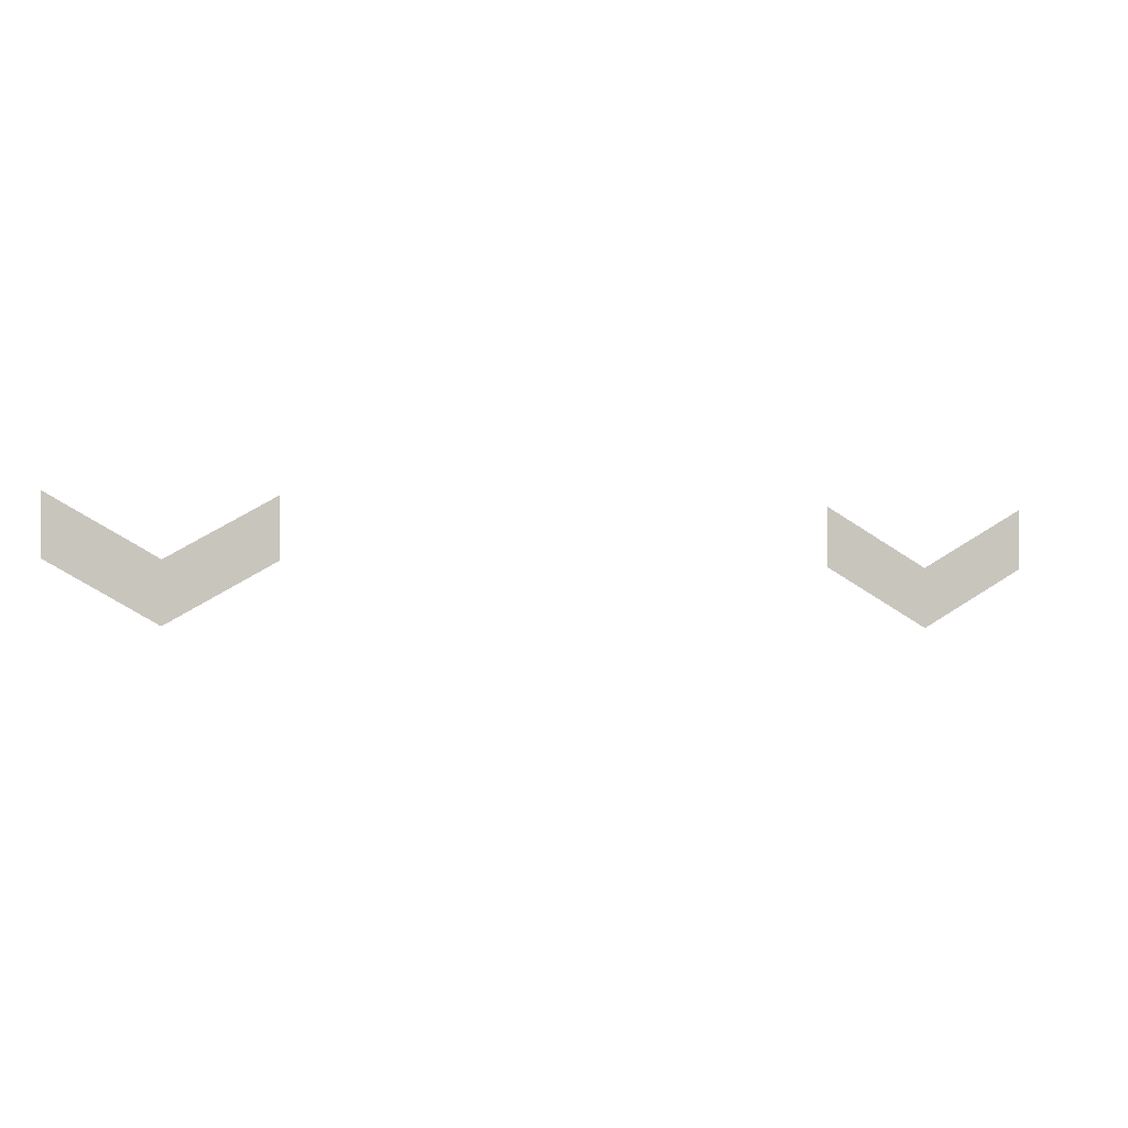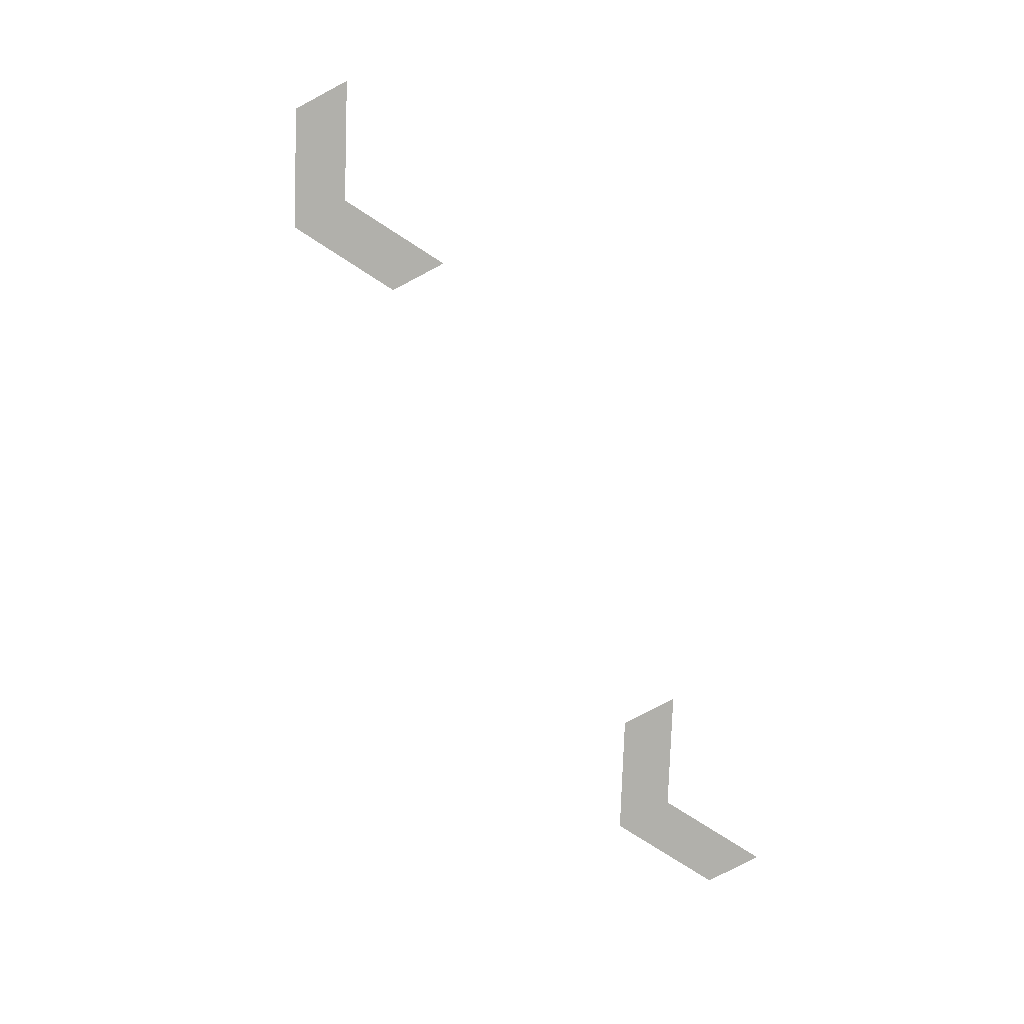
<metadata>
{"format":"obj","ext":"obj","renderer":"f3d","projection":"perspective","resolution":1024,"background":"white","views":[{"elev":-2.3,"azim":-15.8,"up":"+Z"},{"elev":-78.5,"azim":-62.3,"up":"+Y"}]}
</metadata>
<code>
o Cube
v 0.5247 0.000351 0.08168
v 0.5247 0.000351 -0.03503
v 0.7296 0.000351 -0.03503
v 0.9345 0.000351 0.08168
v 0.9345 0.000351 -0.03503
v 0.7296 0.000351 -0.1518
v -0.5247 0.000351 0.08168
v -0.5247 0.000351 -0.03503
v -0.7296 0.000351 -0.03503
v -0.9345 0.000351 0.08168
v -0.9345 0.000351 -0.03503
v -0.7296 0.000351 -0.1518
f 6 2 1 3 4 5
f 12 11 10 9 7 8

</code>
